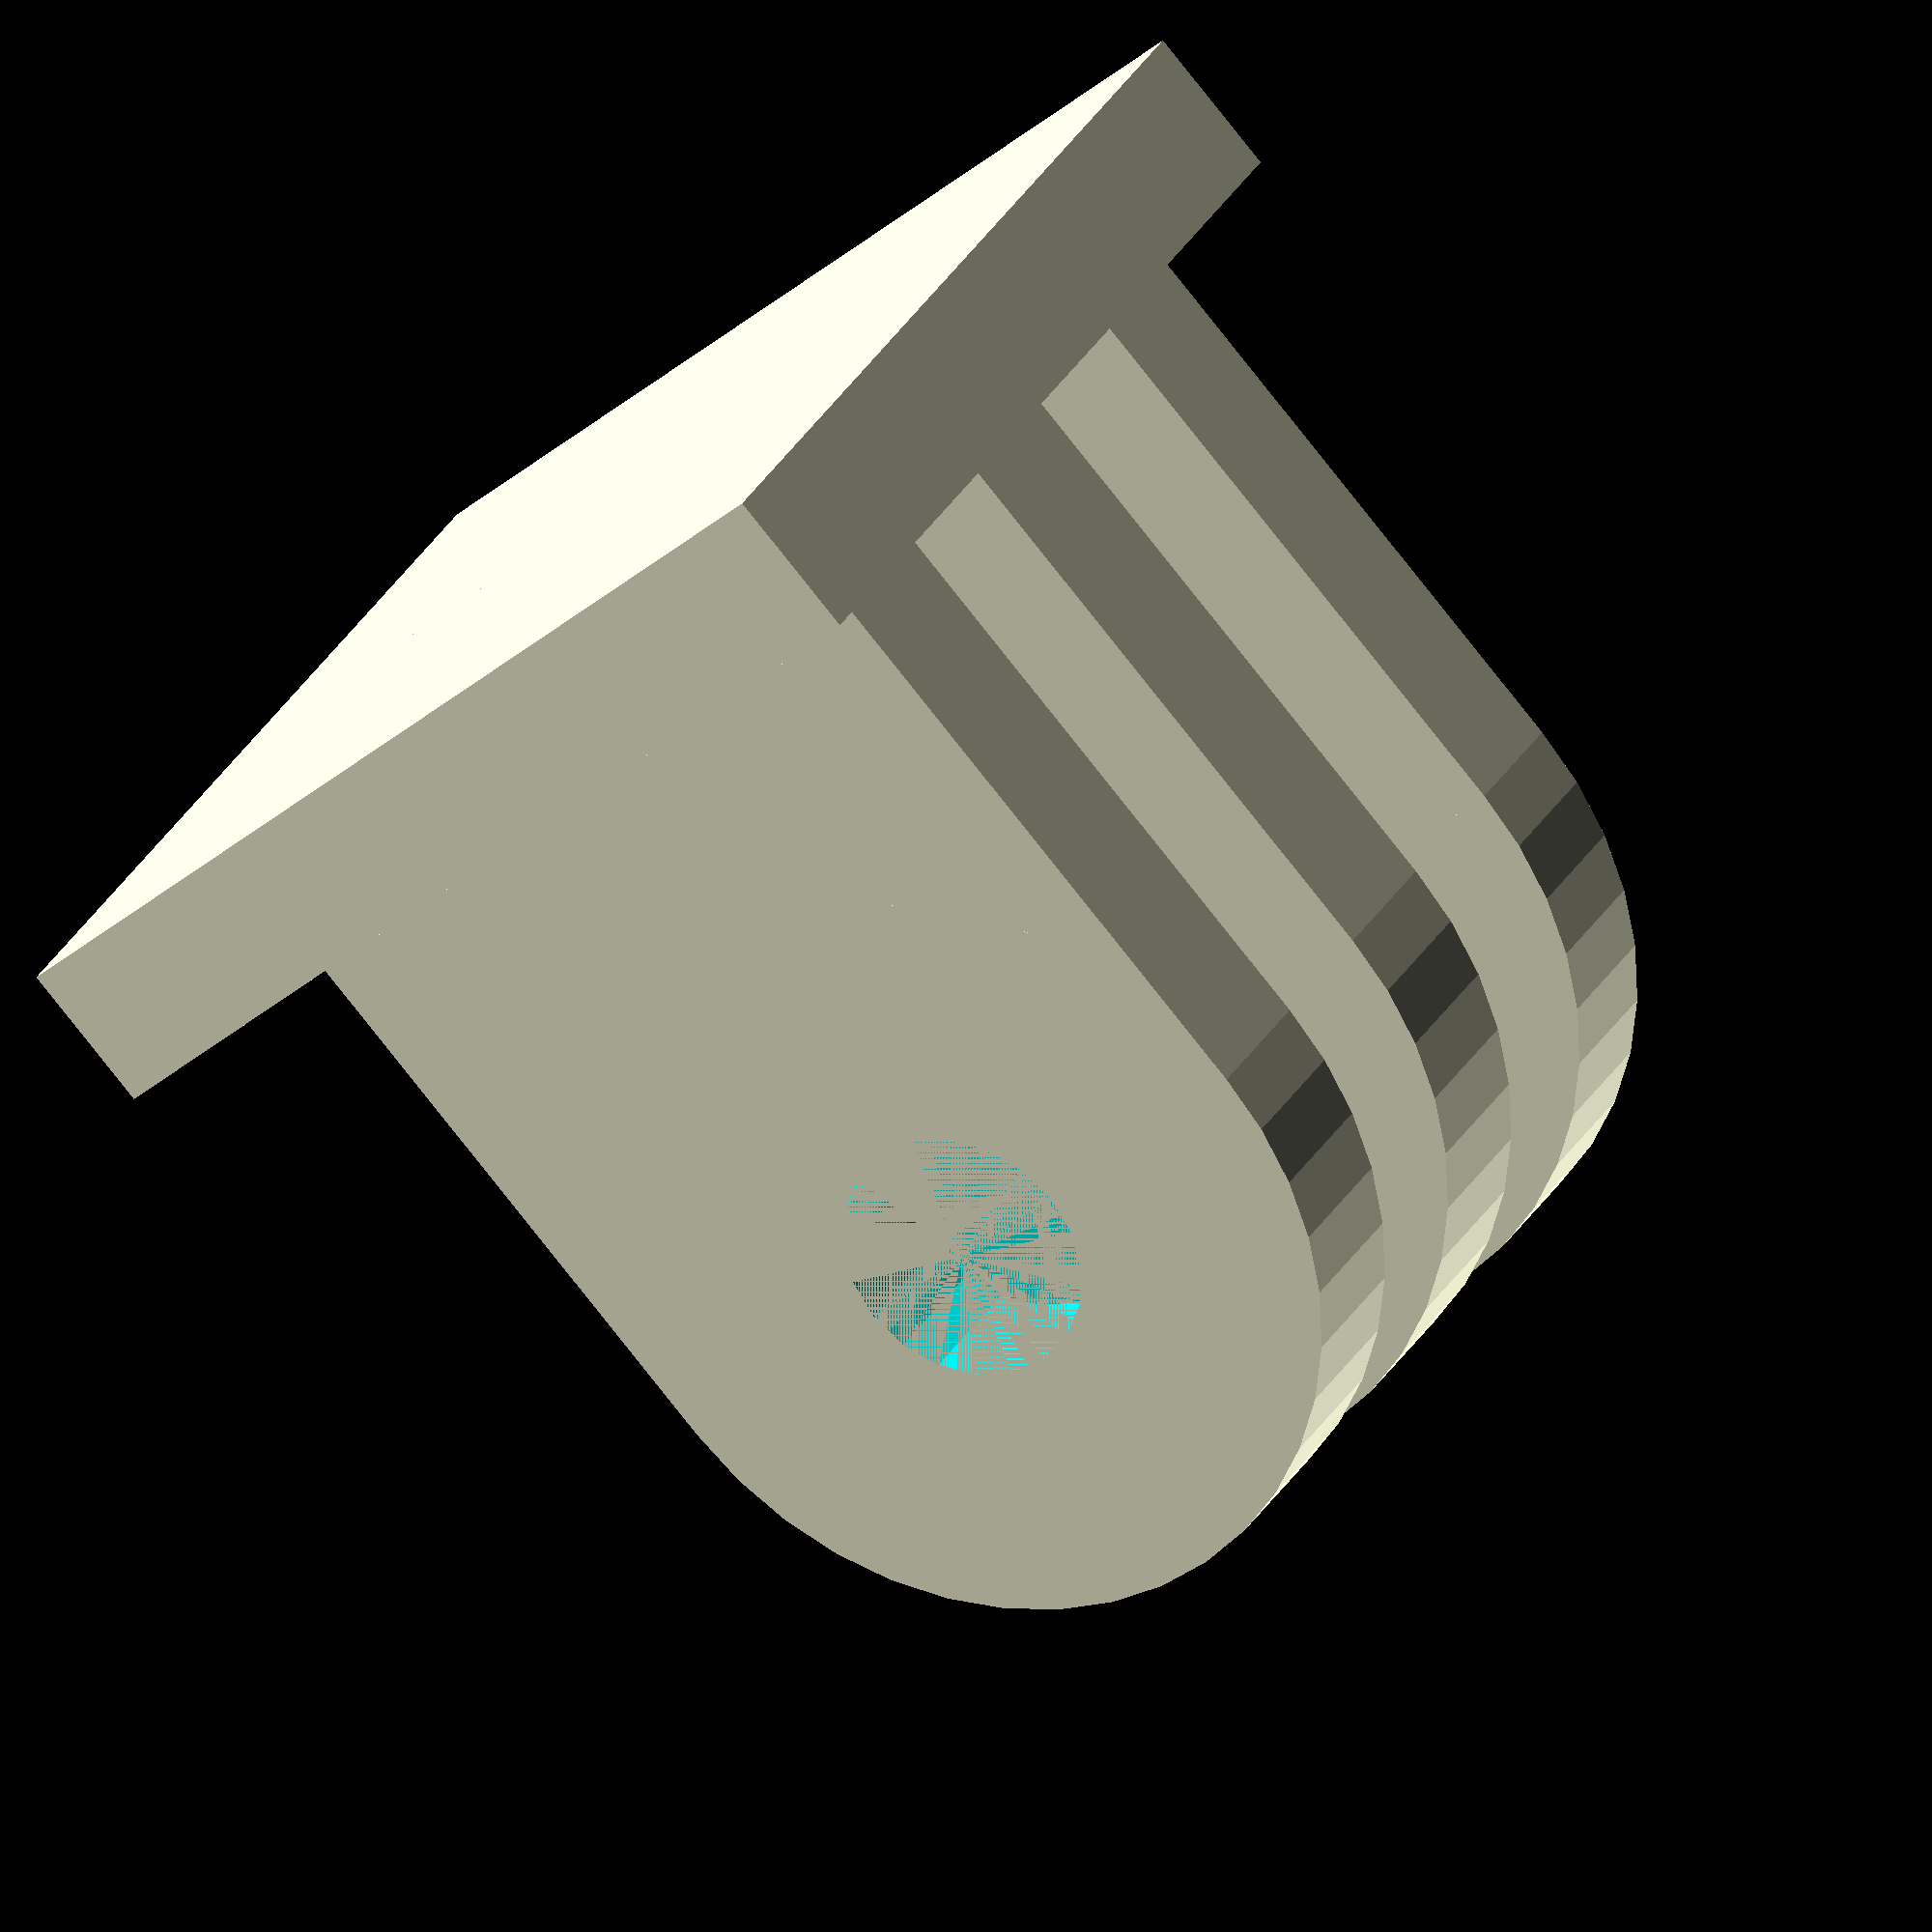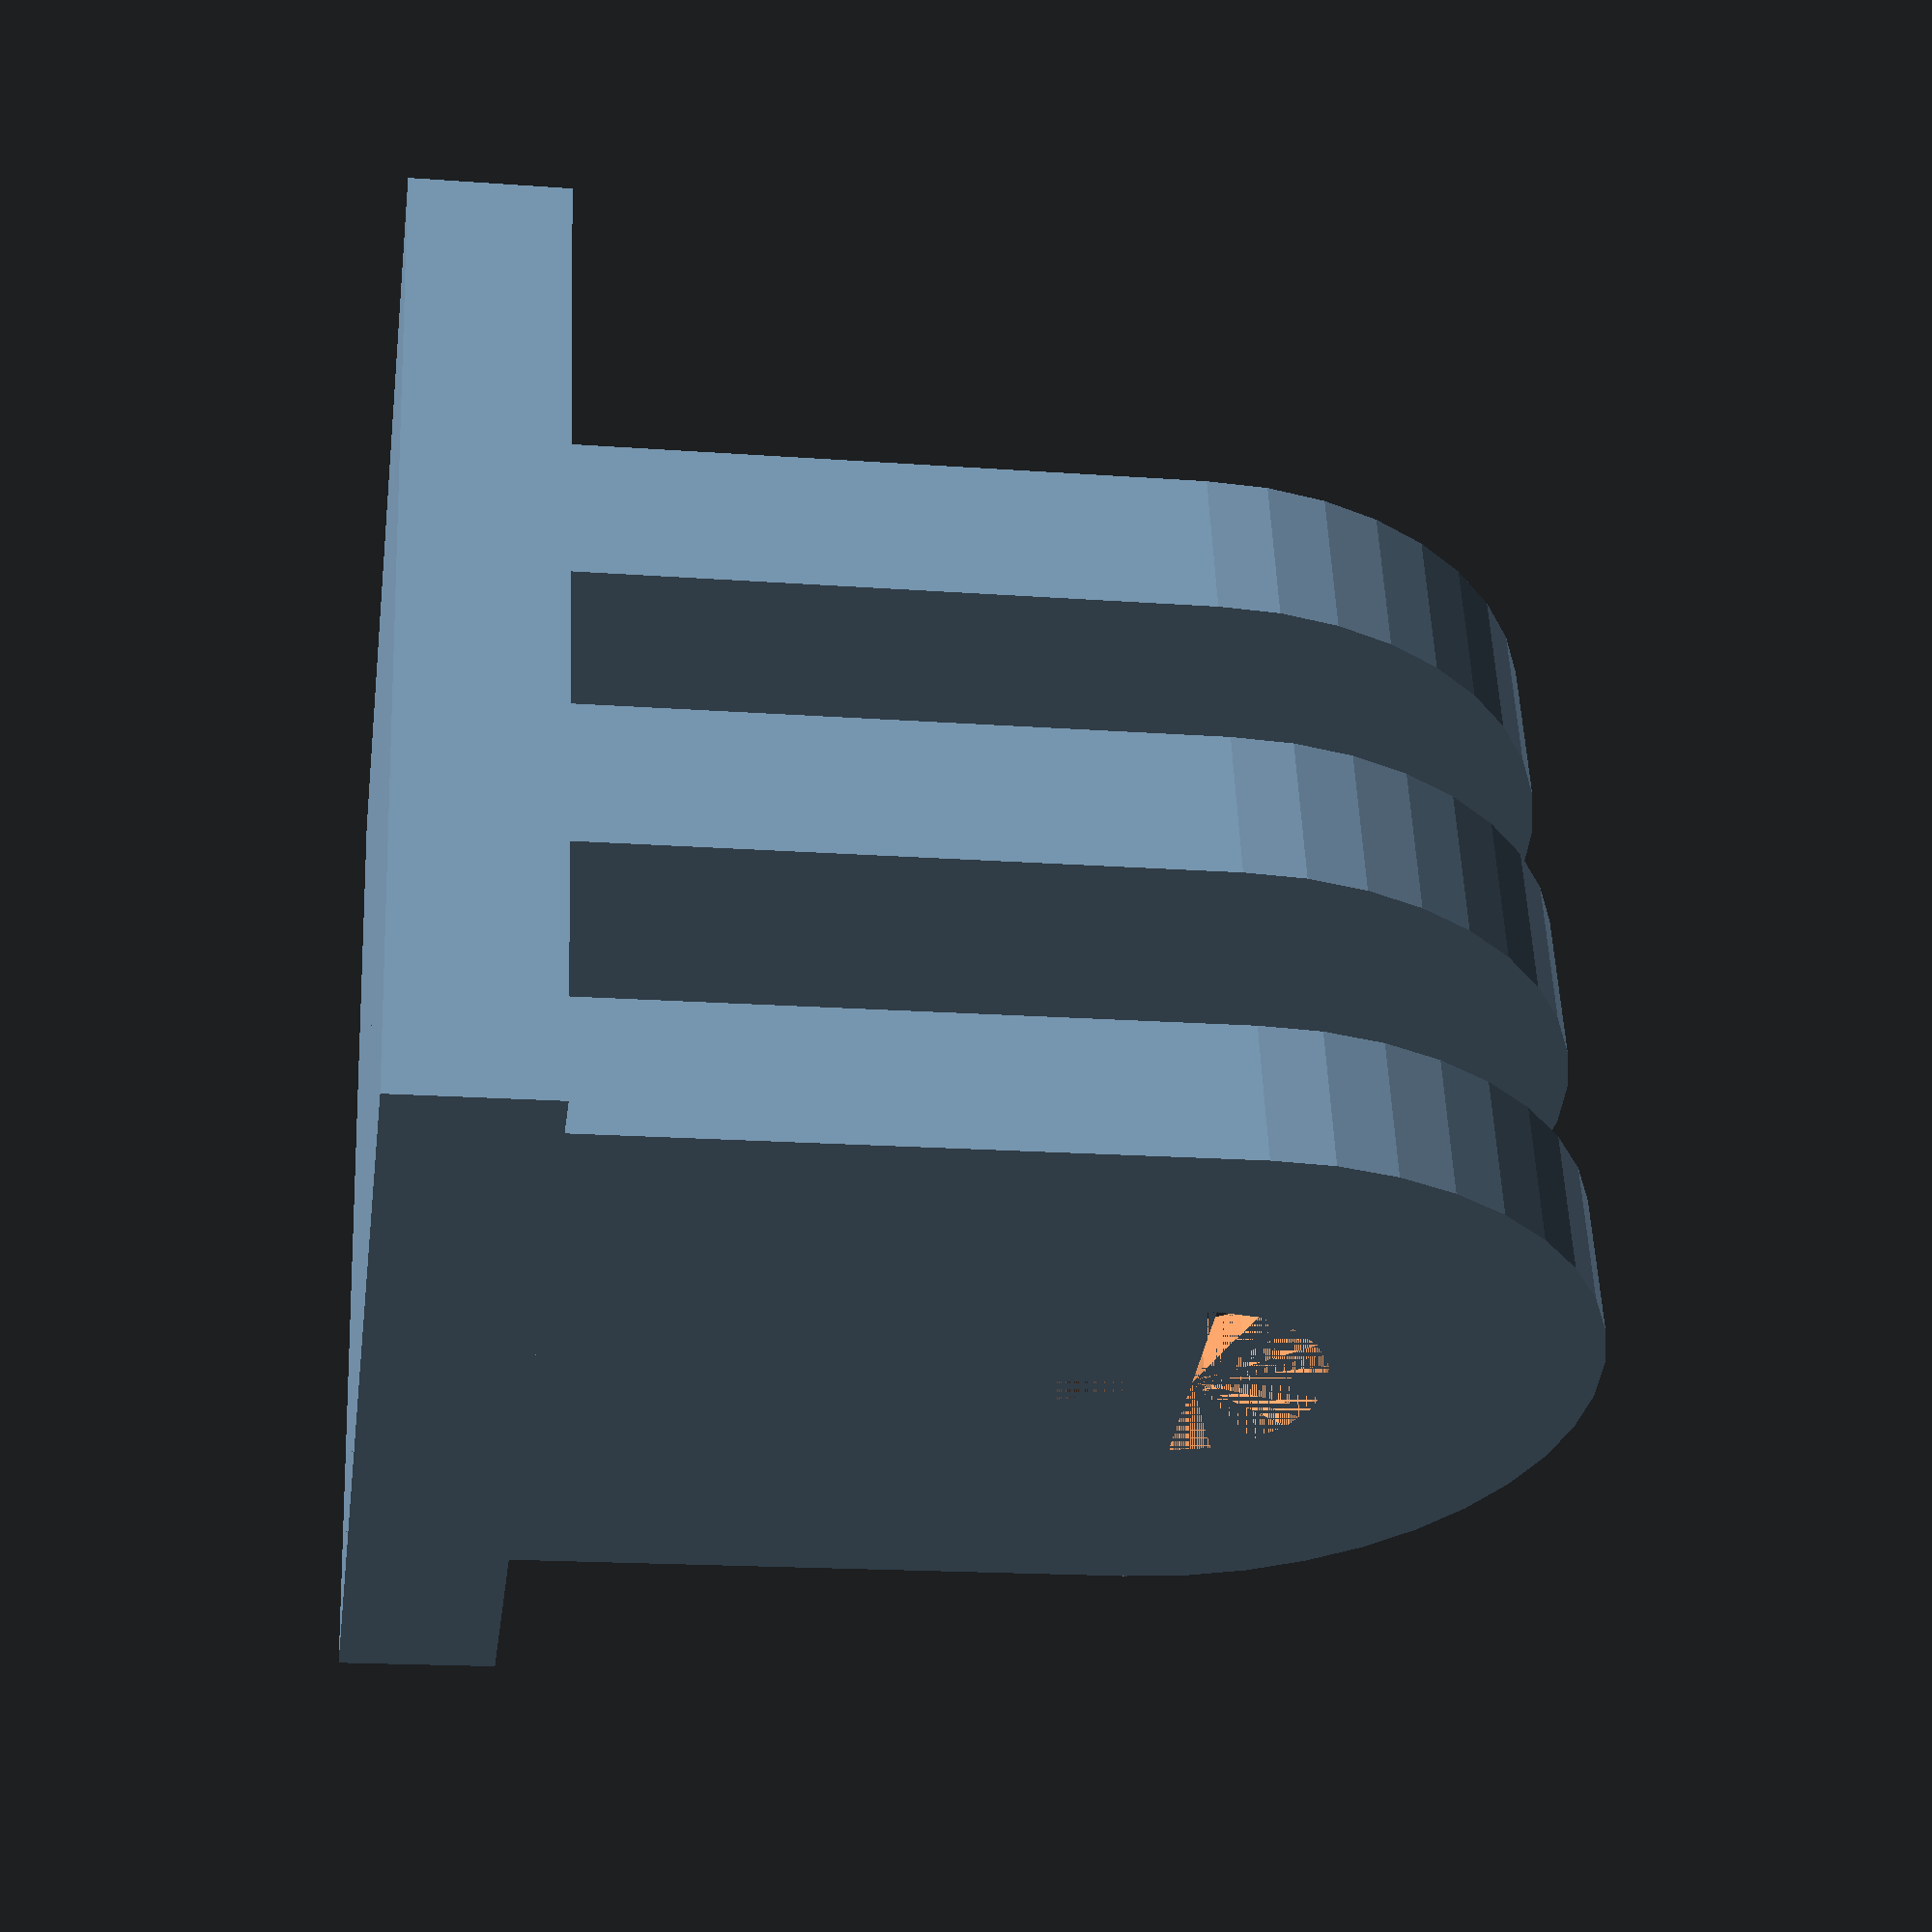
<openscad>
rotate([-90,0,0]){
difference(){
union(){
cylinder(r=7.5,h=2.75,$fn=40);
translate([-7.5,0,0])cube([15,15,2.75]);
}
cylinder(d=5,h=3,$fn=20);
}

translate([0,0,6])
difference(){
union(){
cylinder(r=7.5,h=3,$fn=40);
translate([-7.5,0,0])cube([15,15,3]);
}
cylinder(d=5,h=3,$fn=20);
}

translate([0,0,12])
difference(){
union(){
cylinder(r=7.5,h=3,$fn=40);
translate([-7.5,0,0])cube([15,15,3]);
}
cylinder(d=5,h=3,$fn=20);
}

translate([-10,12,-1])cube([20,3,20]);
}

</openscad>
<views>
elev=261.5 azim=329.2 roll=321.6 proj=o view=wireframe
elev=197.5 azim=197.4 roll=278.3 proj=p view=wireframe
</views>
